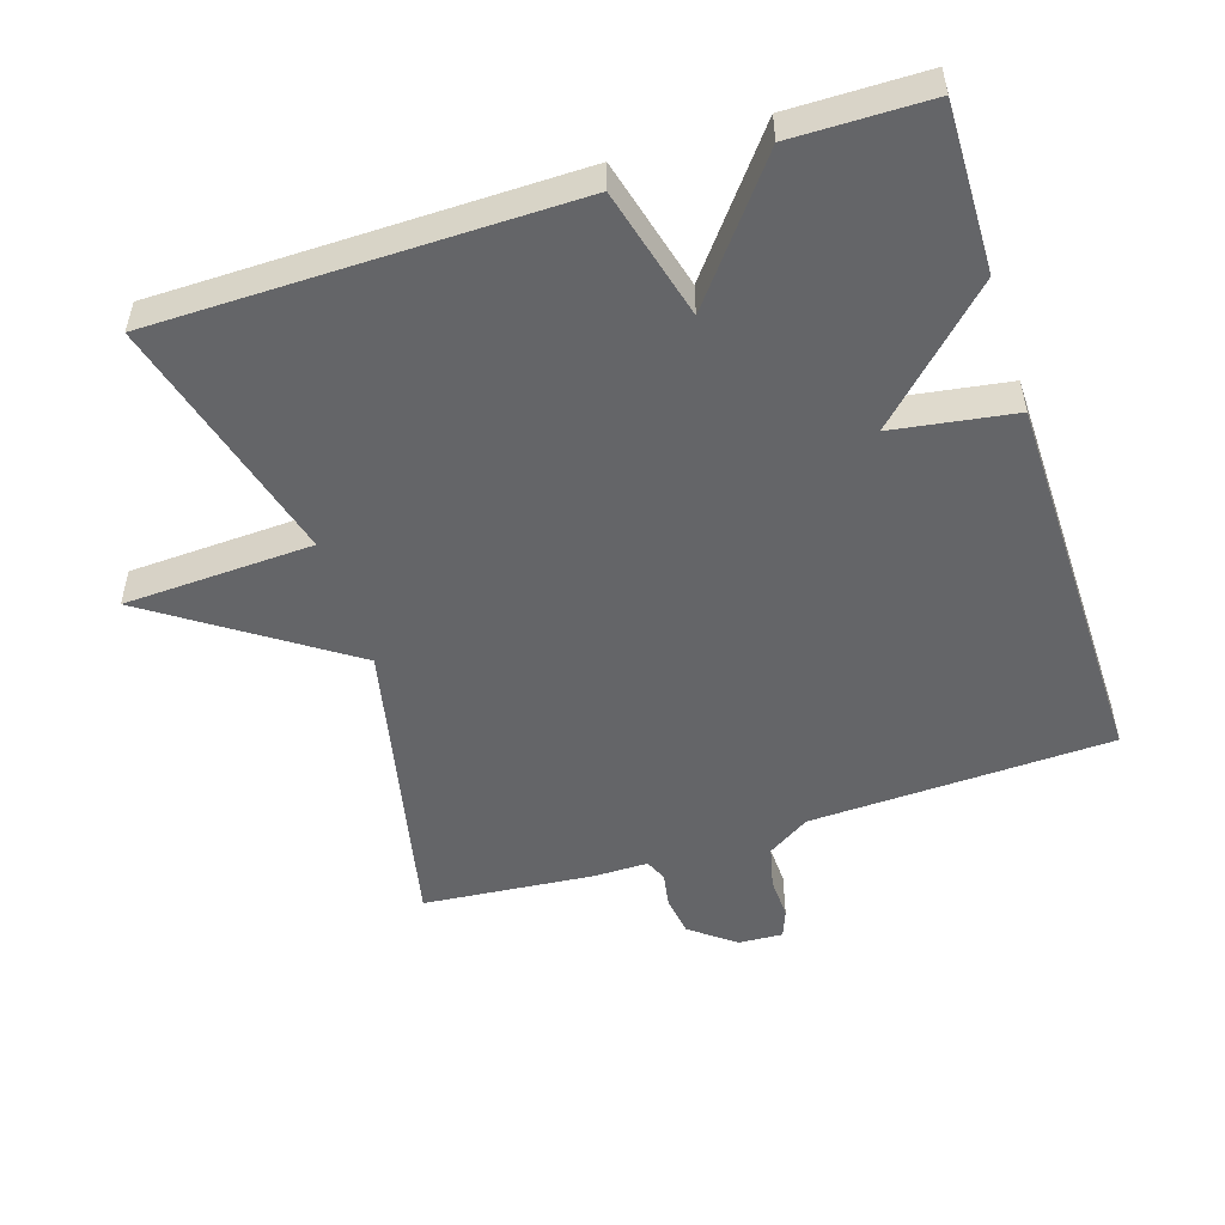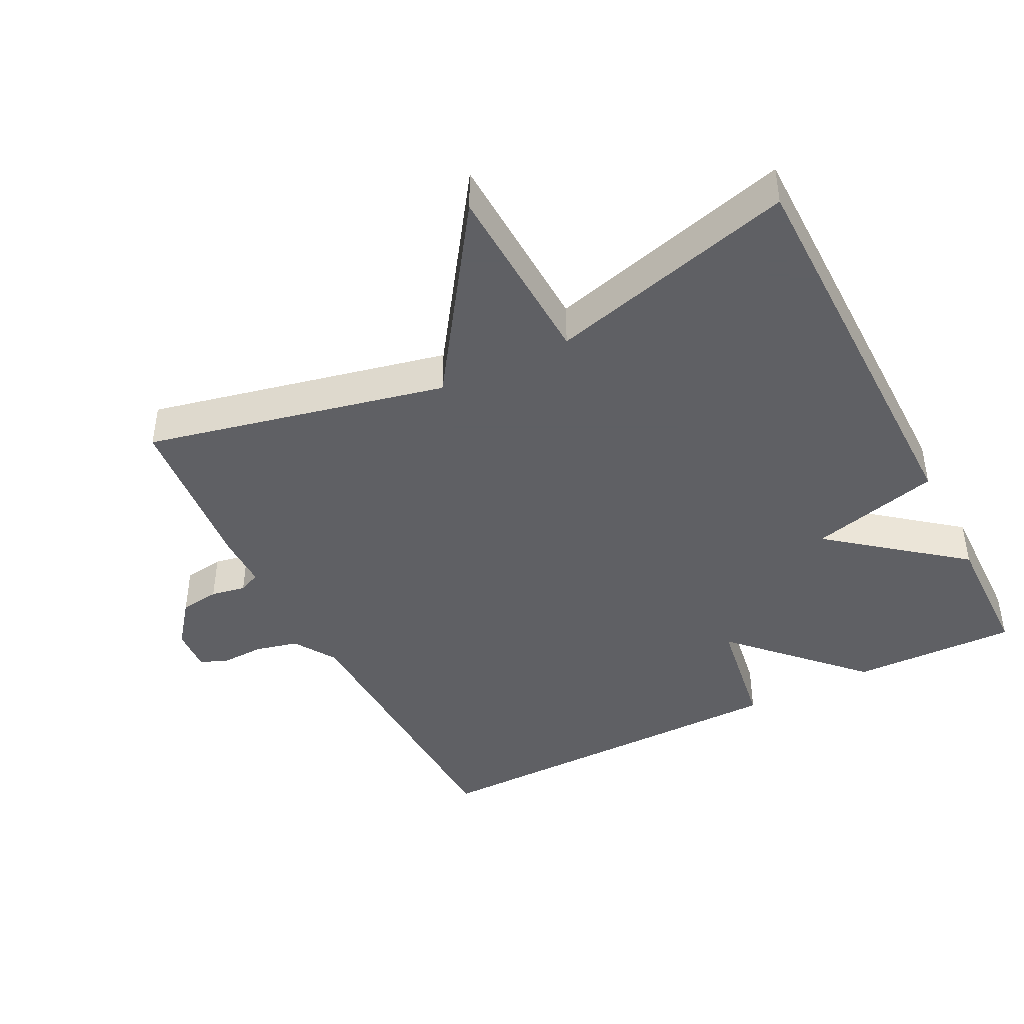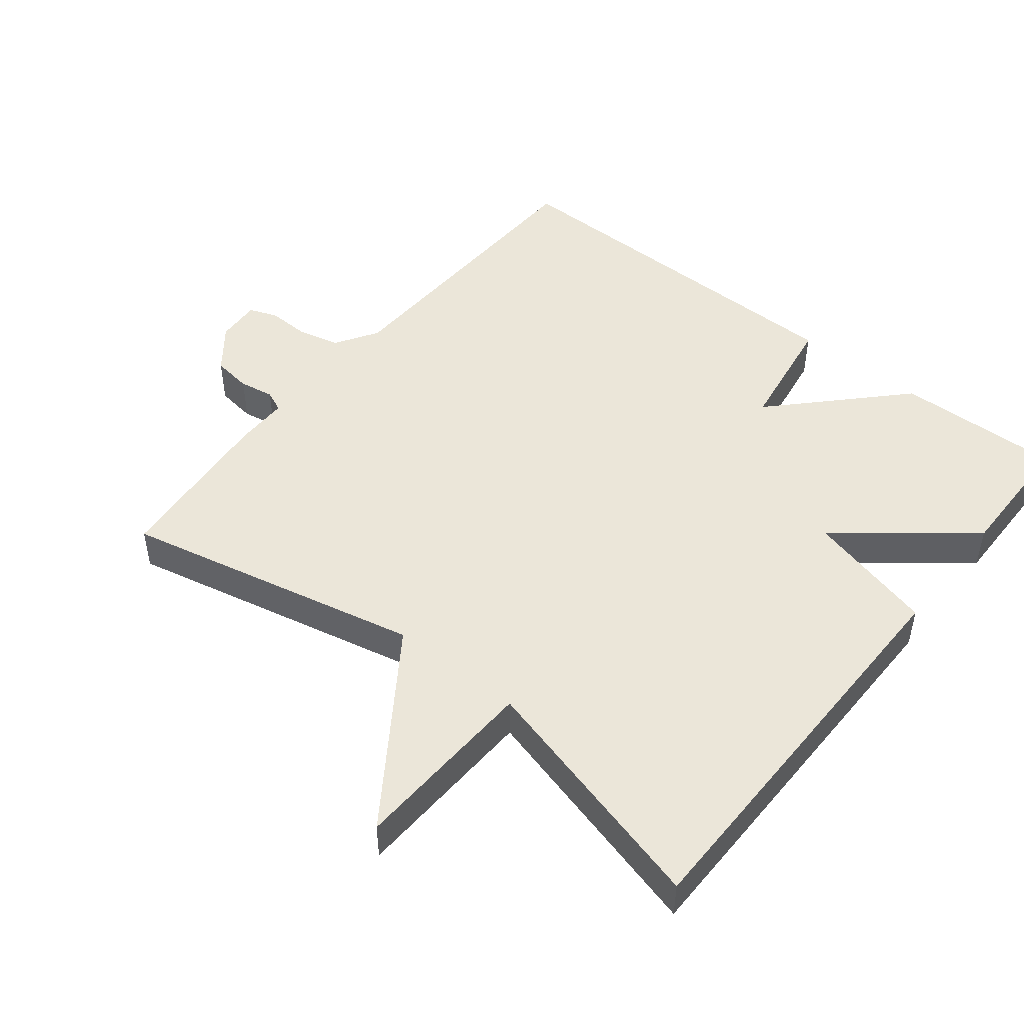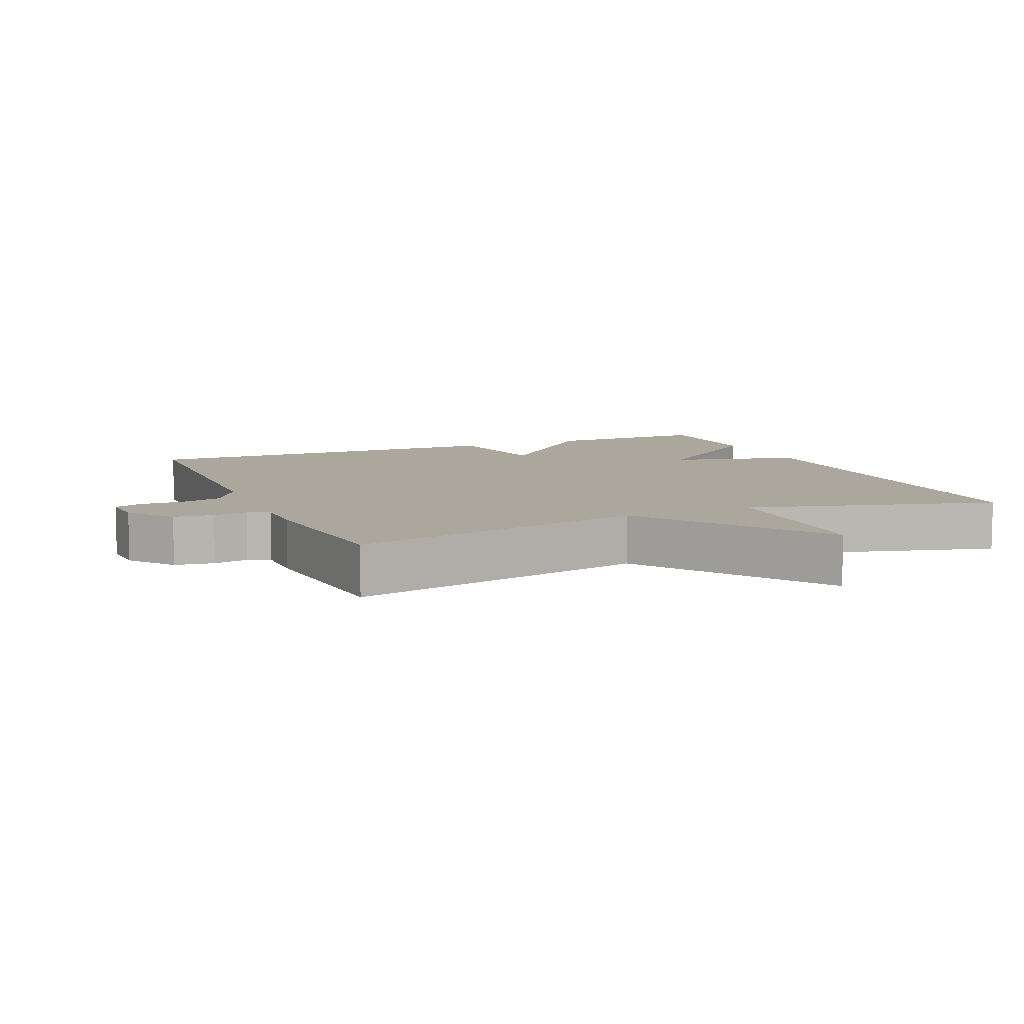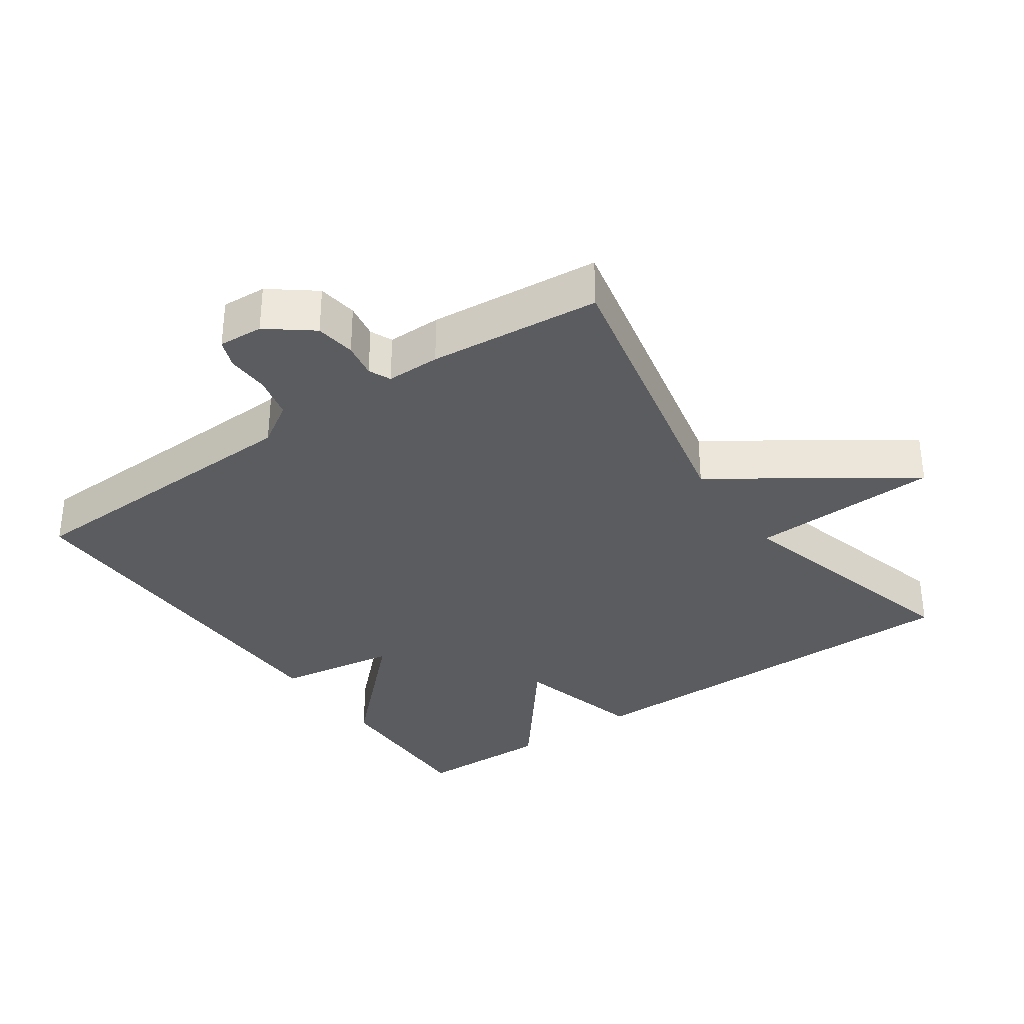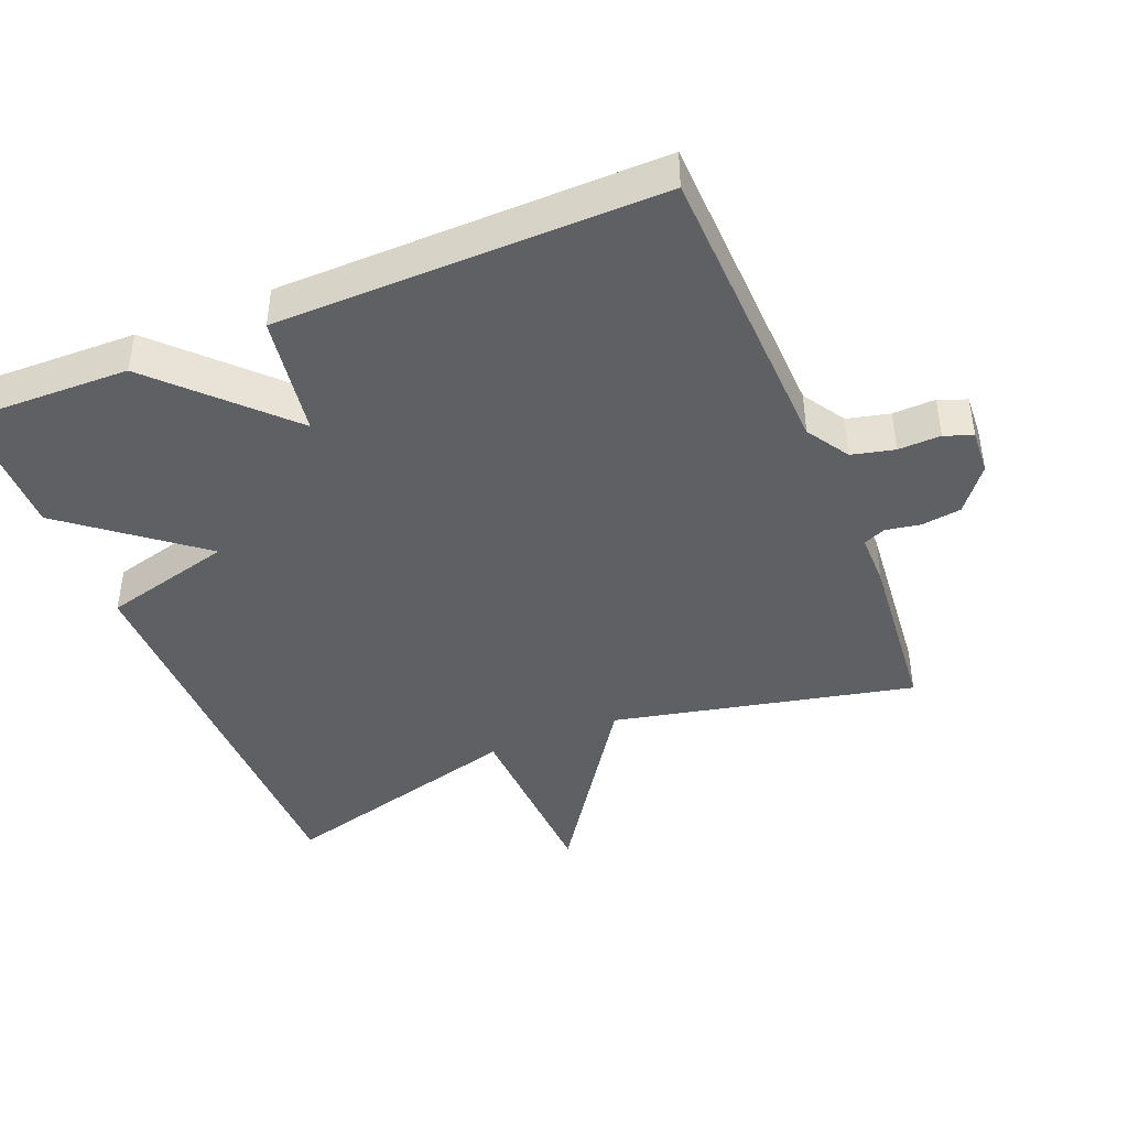
<metadata>
{"format":"obj","ext":"obj","renderer":"f3d","projection":"perspective","resolution":1024,"background":"white","views":[{"elev":-51.6,"azim":18.0,"up":"+Y"},{"elev":-43.2,"azim":-63.1,"up":"+Y"},{"elev":48.1,"azim":-51.4,"up":"+Y"},{"elev":8.4,"azim":-113.1,"up":"+Y"},{"elev":-33.7,"azim":-145.0,"up":"+Y"},{"elev":-43.1,"azim":112.3,"up":"+Y"}]}
</metadata>
<code>
v -0.5 0.07 0.5
v 0.102 0.07 0.503
v 0.151 0.07 0.313
v 0.302 0.07 0.503
v 0.5 0.07 0.5
v 0.494 0.07 0.258
v 0.317 0.07 0.086
v 0.494 0.07 0.058
v 0.5 0.07 -0.5
v 0.06 0.07 -0.515
v -0.002 0.07 -0.554
v -0.017 0.07 -0.616
v -0.015 0.07 -0.678
v -0.031 0.07 -0.719
v -0.096 0.07 -0.715
v -0.16 0.07 -0.665
v -0.168 0.07 -0.607
v -0.159 0.07 -0.556
v -0.173 0.07 -0.524
v -0.251 0.07 -0.524
v -0.5 0.07 -0.5
v -0.403 0.07 -0.062
v -0.679 0.07 0.127
v -0.403 0.07 0.138
v -0.5 0 0.5
v 0.102 0 0.503
v 0.151 0 0.313
v 0.302 0 0.503
v 0.5 0 0.5
v 0.494 0 0.258
v 0.317 0 0.086
v 0.494 0 0.058
v 0.5 0 -0.5
v 0.06 0 -0.515
v -0.002 0 -0.554
v -0.017 0 -0.616
v -0.015 0 -0.678
v -0.031 0 -0.719
v -0.096 0 -0.715
v -0.16 0 -0.665
v -0.168 0 -0.607
v -0.159 0 -0.556
v -0.173 0 -0.524
v -0.251 0 -0.524
v -0.5 0 -0.5
v -0.403 0 -0.062
v -0.679 0 0.127
v -0.403 0 0.138
f 22 23 24
f 19 20 21 22
f 19 22 24
f 1 2 3
f 24 1 3
f 19 24 3
f 18 19 3
f 16 17 18
f 15 16 18
f 14 15 18
f 13 14 18
f 12 13 18
f 11 12 18 3
f 7 8 9 10
f 11 3 4
f 10 11 4
f 7 10 4
f 4 5 6 7
f 48 47 46
f 46 45 44 43
f 48 46 43
f 27 26 25
f 27 25 48
f 27 48 43
f 27 43 42
f 42 41 40
f 42 40 39
f 42 39 38
f 42 38 37
f 42 37 36
f 27 42 36 35
f 34 33 32 31
f 28 27 35
f 28 35 34
f 28 34 31
f 31 30 29 28
f 1 25 26 2
f 2 26 27 3
f 3 27 28 4
f 4 28 29 5
f 5 29 30 6
f 6 30 31 7
f 7 31 32 8
f 8 32 33 9
f 9 33 34 10
f 10 34 35 11
f 11 35 36 12
f 12 36 37 13
f 13 37 38 14
f 14 38 39 15
f 15 39 40 16
f 16 40 41 17
f 17 41 42 18
f 18 42 43 19
f 19 43 44 20
f 20 44 45 21
f 21 45 46 22
f 22 46 47 23
f 23 47 48 24
f 24 48 25 1

</code>
